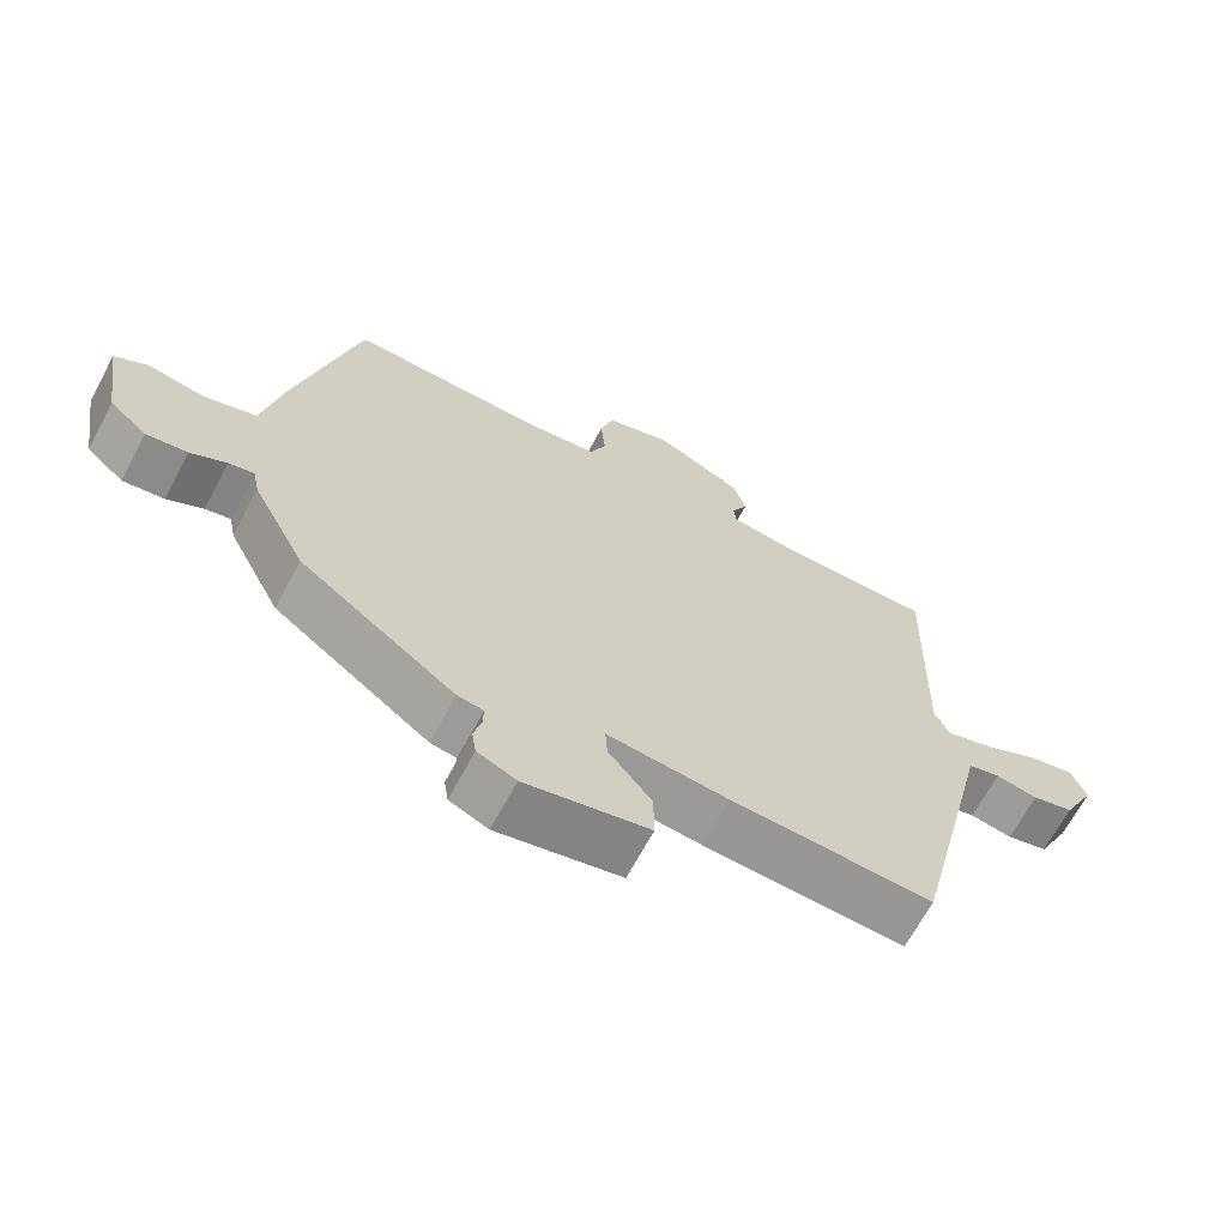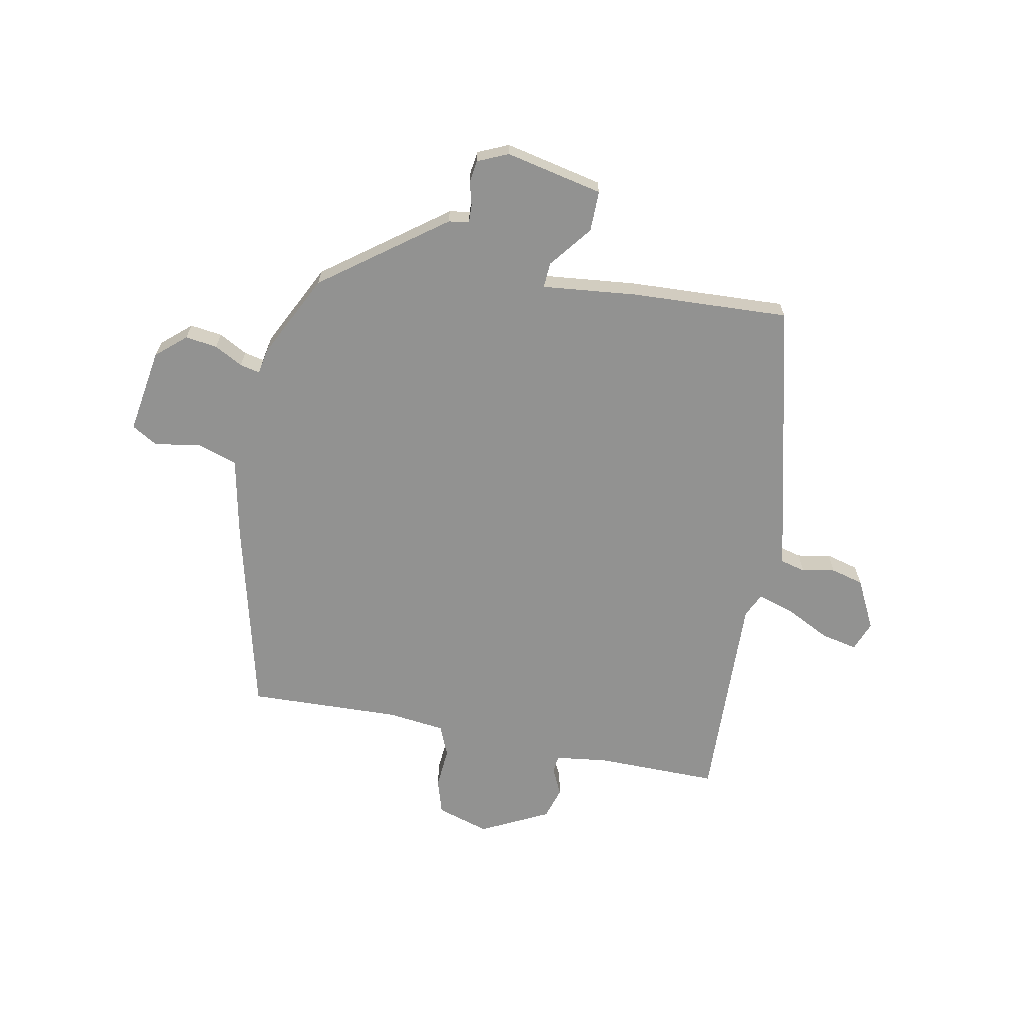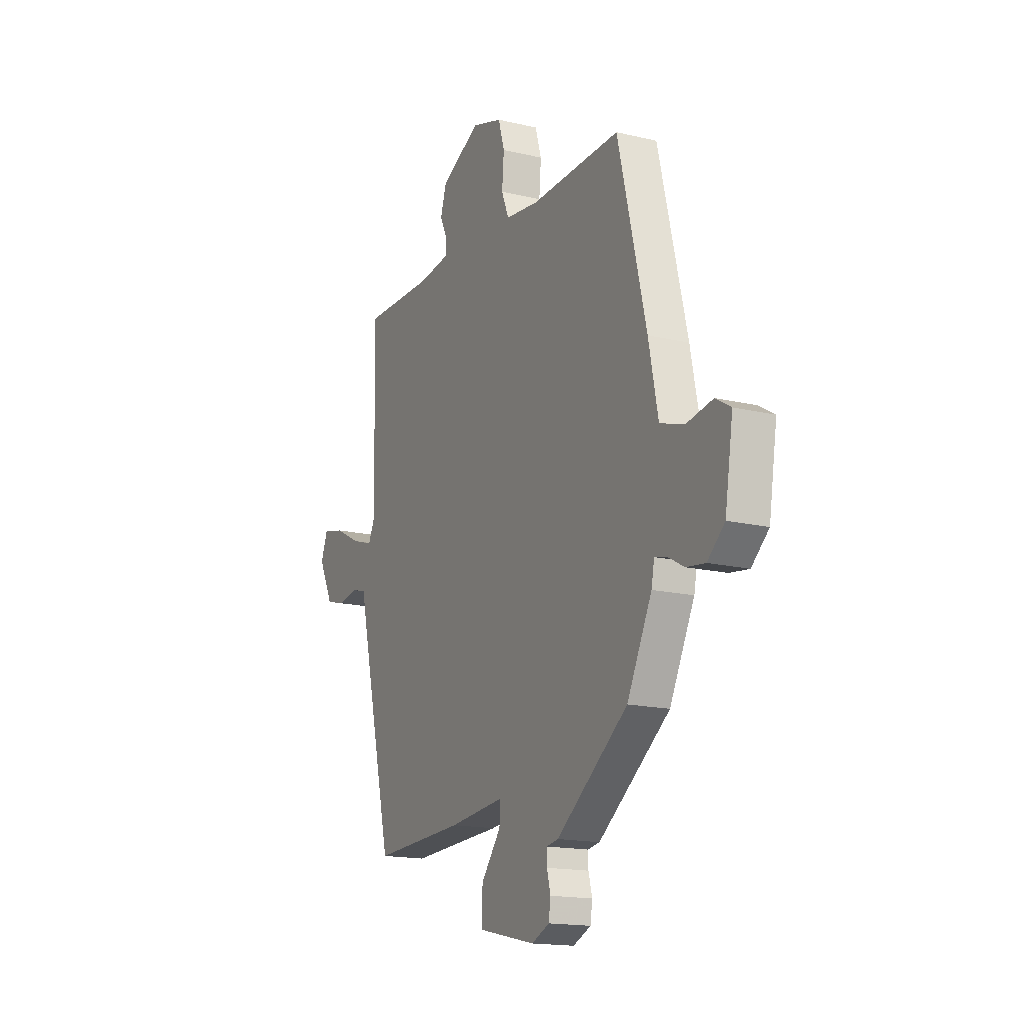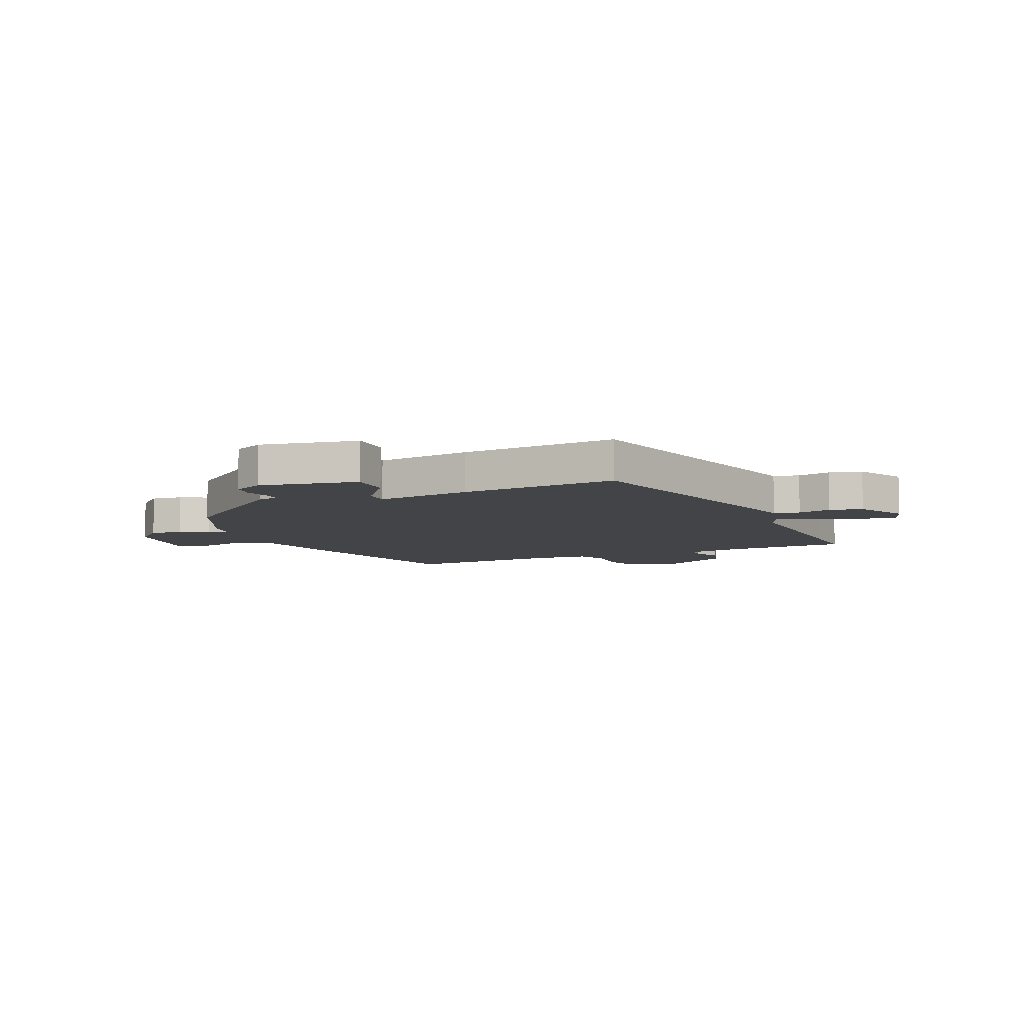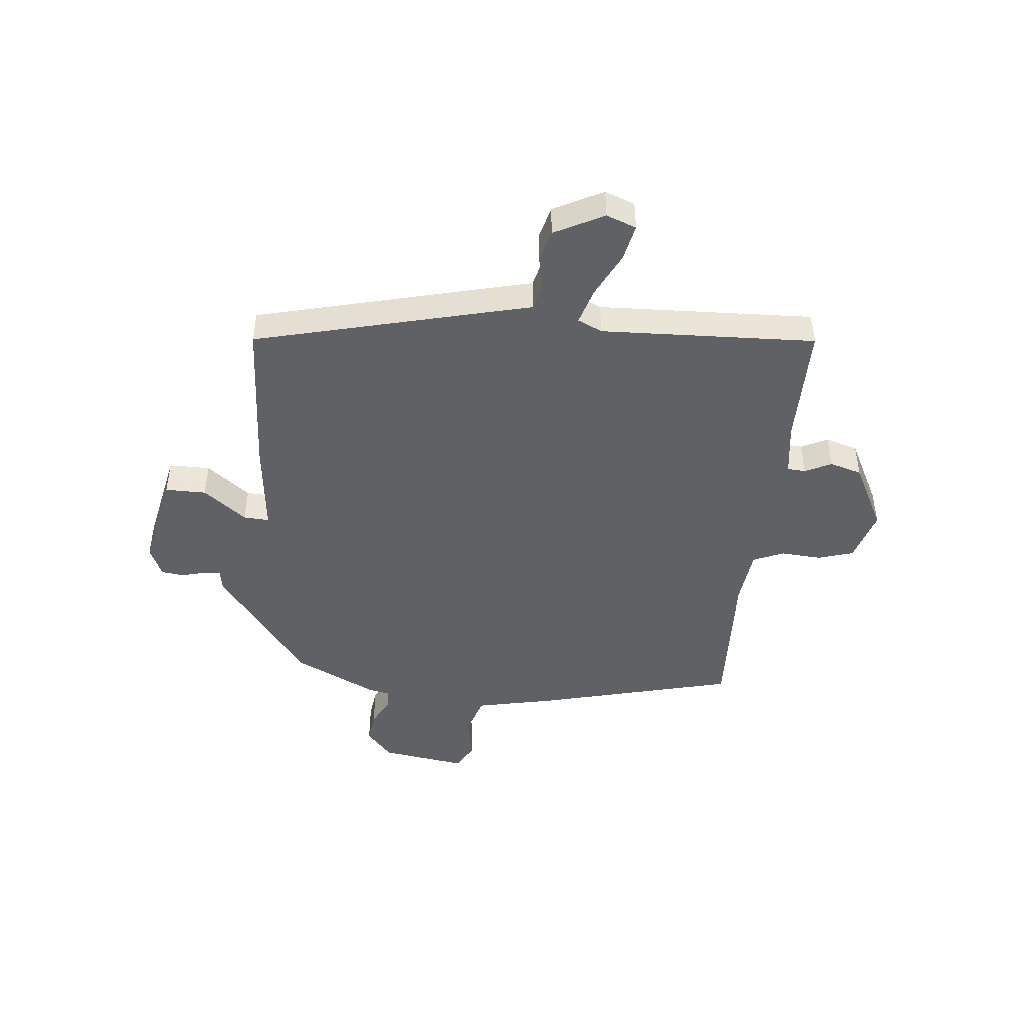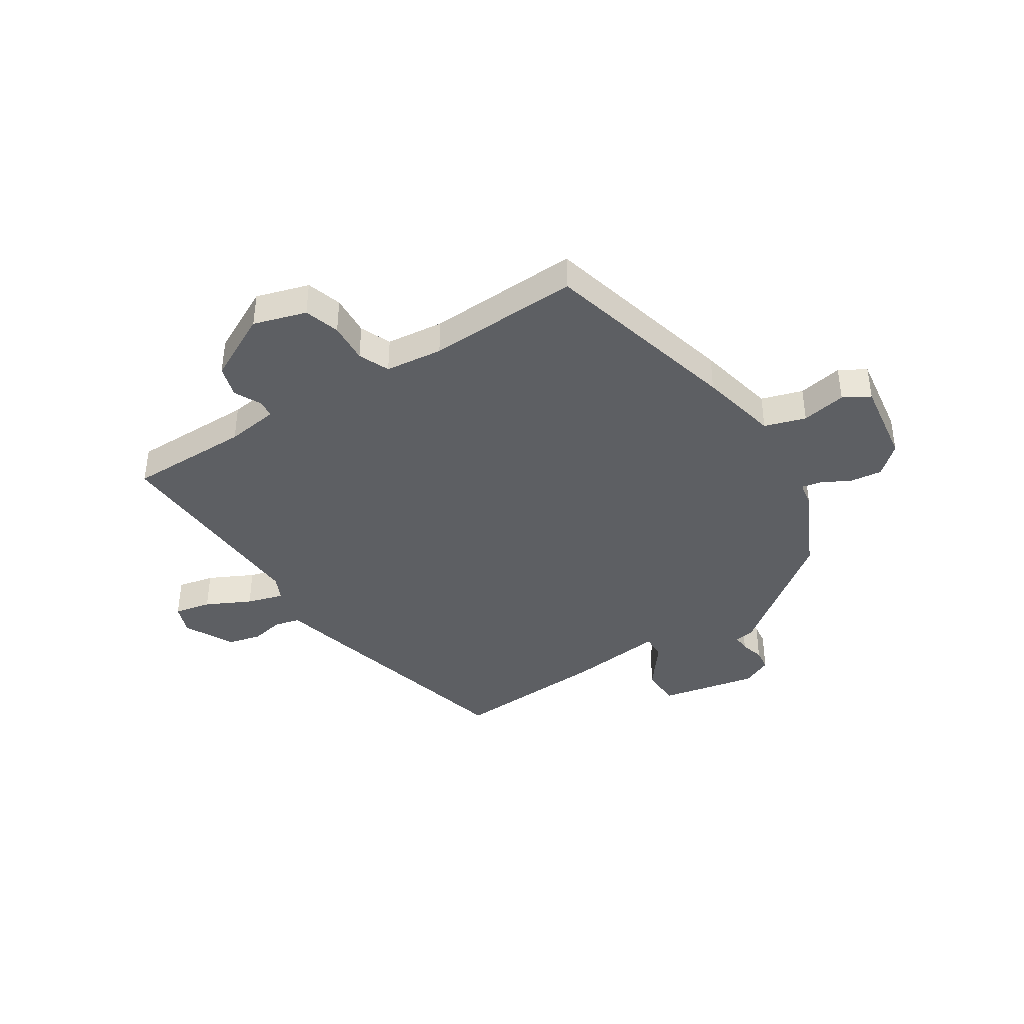
<metadata>
{"format":"obj","ext":"obj","renderer":"f3d","projection":"perspective","resolution":1024,"background":"white","views":[{"elev":-67.1,"azim":151.9,"up":"+Z"},{"elev":-66.2,"azim":169.3,"up":"+Y"},{"elev":-16.4,"azim":64.0,"up":"+Z"},{"elev":-7.8,"azim":-154.9,"up":"+Y"},{"elev":-45.9,"azim":-95.0,"up":"+Y"},{"elev":-40.2,"azim":33.5,"up":"+Y"}]}
</metadata>
<code>
v -0.416 0.07 -0.486
v -0.515 0.07 -0.069
v -0.534 0.07 0.013
v -0.58 0.07 0.025
v -0.64 0.07 0.014
v -0.699 0.07 0.03
v -0.744 0.07 0.12
v -0.723 0.07 0.174
v -0.657 0.07 0.159
v -0.577 0.07 0.118
v -0.511 0.07 0.097
v -0.49 0.07 0.141
v -0.498 0.07 0.427
v -0.501 0.07 0.53
v -0.28 0.07 0.527
v -0.184 0.07 0.539
v -0.181 0.07 0.572
v -0.204 0.07 0.62
v -0.186 0.07 0.678
v -0.063 0.07 0.739
v 0.032 0.07 0.709
v 0.051 0.07 0.645
v 0.045 0.07 0.571
v 0.068 0.07 0.515
v 0.172 0.07 0.502
v 0.448 0.07 0.51
v 0.535 0.07 0.149
v 0.564 0.07 0.005
v 0.638 0.07 -0.019
v 0.719 0.07 -0.005
v 0.766 0.07 -0.033
v 0.741 0.07 -0.187
v 0.688 0.07 -0.233
v 0.63 0.07 -0.225
v 0.579 0.07 -0.197
v 0.543 0.07 -0.189
v 0.534 0.07 -0.235
v 0.458 0.07 -0.386
v 0.238 0.07 -0.548
v 0.201 0.07 -0.554
v 0.202 0.07 -0.586
v 0.213 0.07 -0.629
v 0.207 0.07 -0.669
v 0.152 0.07 -0.693
v -0.024 0.07 -0.654
v -0.023 0.07 -0.58
v 0.038 0.07 -0.503
v 0.041 0.07 -0.457
v -0.131 0.07 -0.474
v -0.416 0 -0.486
v -0.515 0 -0.069
v -0.534 0 0.013
v -0.58 0 0.025
v -0.64 0 0.014
v -0.699 0 0.03
v -0.744 0 0.12
v -0.723 0 0.174
v -0.657 0 0.159
v -0.577 0 0.118
v -0.511 0 0.097
v -0.49 0 0.141
v -0.498 0 0.427
v -0.501 0 0.53
v -0.28 0 0.527
v -0.184 0 0.539
v -0.181 0 0.572
v -0.204 0 0.62
v -0.186 0 0.678
v -0.063 0 0.739
v 0.032 0 0.709
v 0.051 0 0.645
v 0.045 0 0.571
v 0.068 0 0.515
v 0.172 0 0.502
v 0.448 0 0.51
v 0.535 0 0.149
v 0.564 0 0.005
v 0.638 0 -0.019
v 0.719 0 -0.005
v 0.766 0 -0.033
v 0.741 0 -0.187
v 0.688 0 -0.233
v 0.63 0 -0.225
v 0.579 0 -0.197
v 0.543 0 -0.189
v 0.534 0 -0.235
v 0.458 0 -0.386
v 0.238 0 -0.548
v 0.201 0 -0.554
v 0.202 0 -0.586
v 0.213 0 -0.629
v 0.207 0 -0.669
v 0.152 0 -0.693
v -0.024 0 -0.654
v -0.023 0 -0.58
v 0.038 0 -0.503
v 0.041 0 -0.457
v -0.131 0 -0.474
f 48 49 1 2
f 44 45 46 47
f 44 47 48
f 41 42 43 44
f 40 41 44 48
f 36 37 38 39
f 36 39 40 48
f 32 33 34 35
f 32 35 36
f 29 30 31 32
f 28 29 32 36
f 25 26 27 28
f 24 25 28 36
f 20 21 22 23
f 20 23 24
f 17 18 19 20
f 16 17 20 24
f 15 16 24 36
f 13 14 15 36
f 7 8 9 10
f 7 10 11
f 4 5 6 7
f 3 4 7 11
f 2 3 11 12
f 12 13 36 48
f 2 12 48
f 51 50 98 97
f 96 95 94 93
f 97 96 93
f 93 92 91 90
f 97 93 90 89
f 88 87 86 85
f 97 89 88 85
f 84 83 82 81
f 85 84 81
f 81 80 79 78
f 85 81 78 77
f 77 76 75 74
f 85 77 74 73
f 72 71 70 69
f 73 72 69
f 69 68 67 66
f 73 69 66 65
f 85 73 65 64
f 85 64 63 62
f 59 58 57 56
f 60 59 56
f 56 55 54 53
f 60 56 53 52
f 61 60 52 51
f 97 85 62 61
f 97 61 51
f 1 50 51 2
f 2 51 52 3
f 3 52 53 4
f 4 53 54 5
f 5 54 55 6
f 6 55 56 7
f 7 56 57 8
f 8 57 58 9
f 9 58 59 10
f 10 59 60 11
f 11 60 61 12
f 12 61 62 13
f 13 62 63 14
f 14 63 64 15
f 15 64 65 16
f 16 65 66 17
f 17 66 67 18
f 18 67 68 19
f 19 68 69 20
f 20 69 70 21
f 21 70 71 22
f 22 71 72 23
f 23 72 73 24
f 24 73 74 25
f 25 74 75 26
f 26 75 76 27
f 27 76 77 28
f 28 77 78 29
f 29 78 79 30
f 30 79 80 31
f 31 80 81 32
f 32 81 82 33
f 33 82 83 34
f 34 83 84 35
f 35 84 85 36
f 36 85 86 37
f 37 86 87 38
f 38 87 88 39
f 39 88 89 40
f 40 89 90 41
f 41 90 91 42
f 42 91 92 43
f 43 92 93 44
f 44 93 94 45
f 45 94 95 46
f 46 95 96 47
f 47 96 97 48
f 48 97 98 49
f 49 98 50 1

</code>
